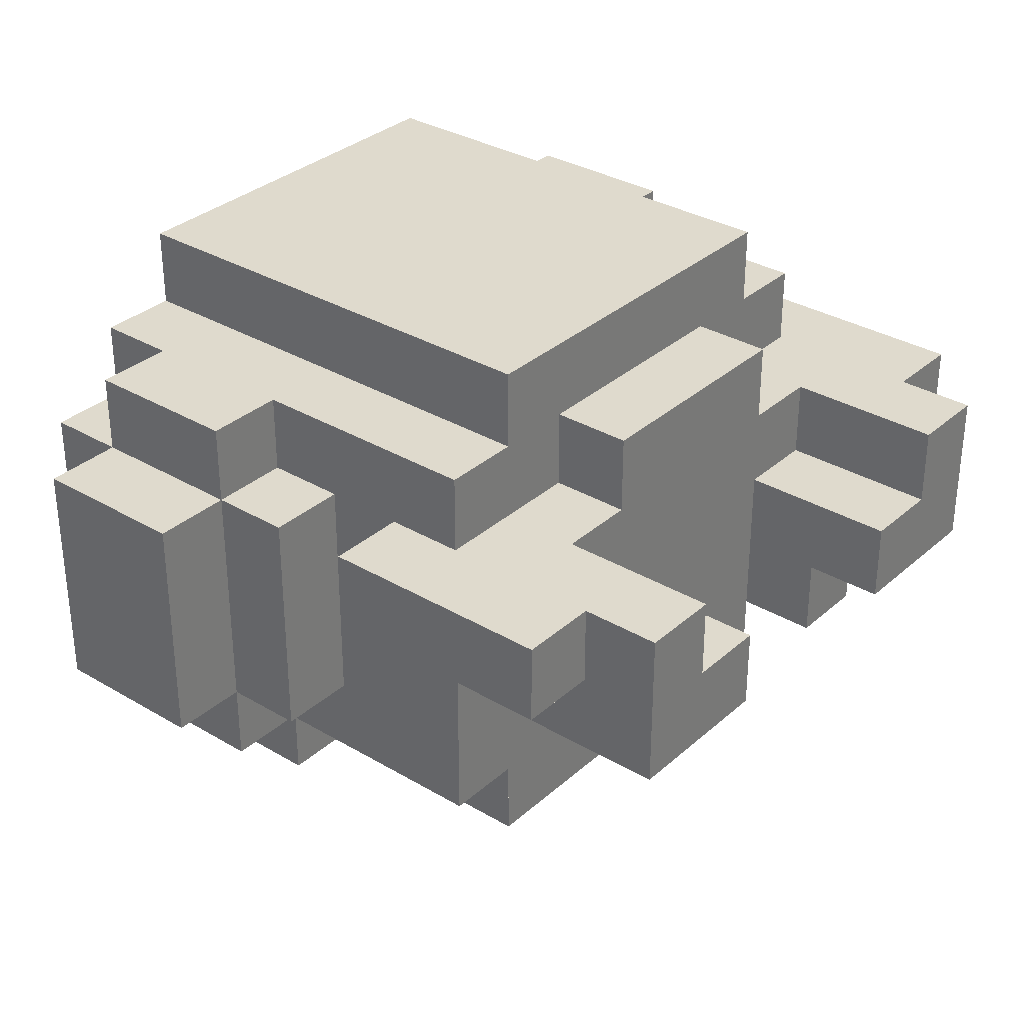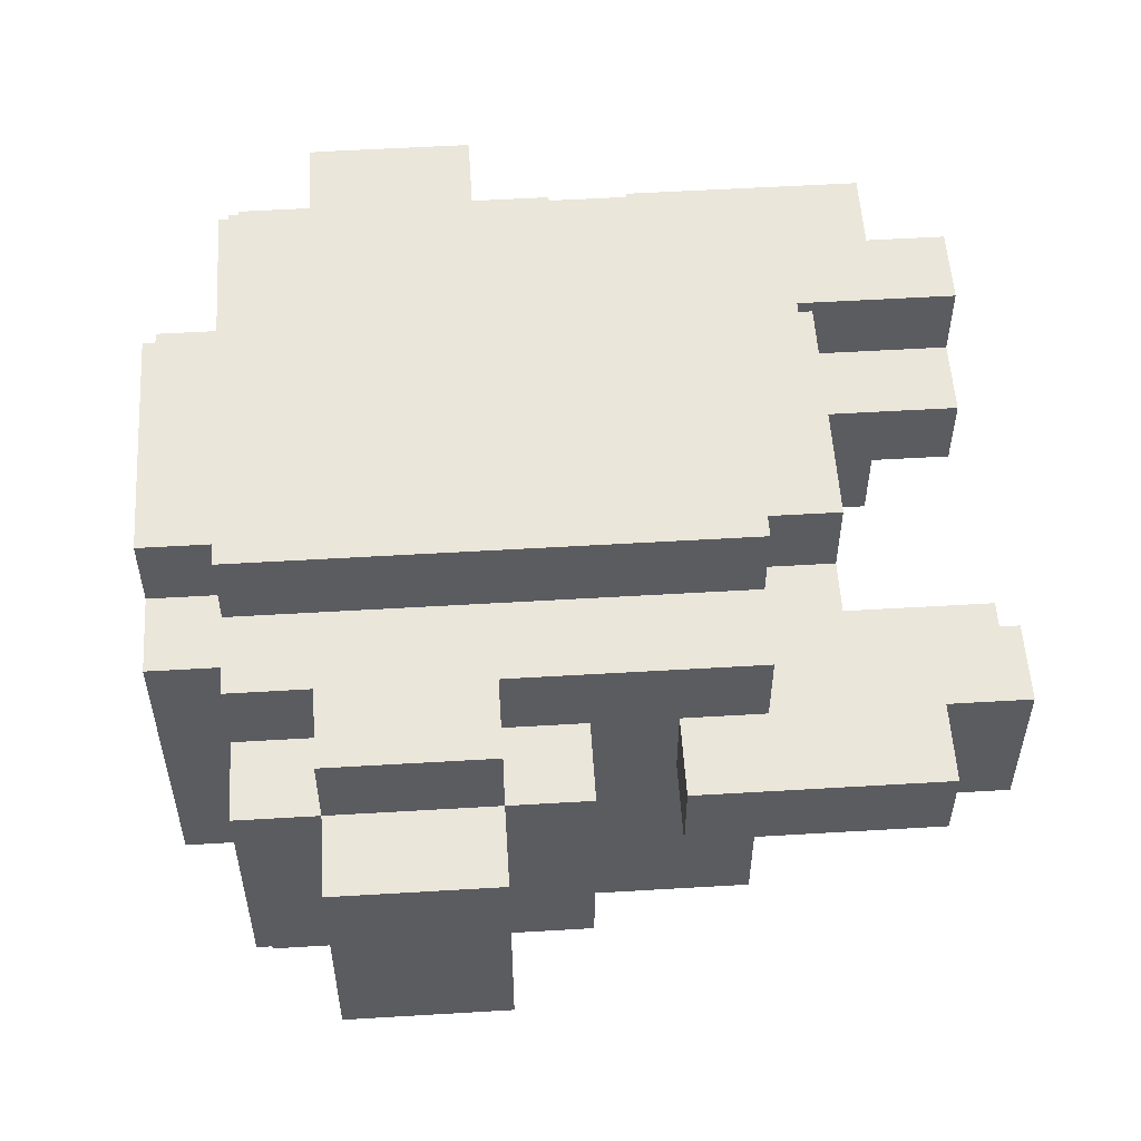
<metadata>
{"format":"obj","ext":"obj","renderer":"f3d","projection":"perspective","resolution":1024,"background":"white","views":[{"elev":32.7,"azim":129.5,"up":"+Z"},{"elev":54.8,"azim":86.4,"up":"+Z"}]}
</metadata>
<code>
g Mesh_0
v 0.55 0.2 -0.1
v 0.45 0.2 -0.1
v 0.55 0.2 0.2
v 0.45 0.2 0.2
v 0.55 0.2 -0.1
v 0.45 0.2 -0.1
v 0.55 0.4 -0.1
v 0.45 0.4 -0.1
v 0.55 0.2 -0.1
v 0.55 0.2 0.2
v 0.55 0.4 -0.1
v 0.55 0.4 0.2
v 0.55 0.4 -0.1
v 0.45 0.4 -0.1
v 0.55 0.4 0.2
v 0.45 0.4 0.2
v 0.55 0.2 0.2
v 0.45 0.2 0.2
v 0.55 0.4 0.2
v 0.45 0.4 0.2
v 0.45 0.2 -0.2
v 0.35 0.2 -0.2
v 0.45 0.2 -0.1
v 0.35 0.2 -0.1
v 0.45 0.2 -0.2
v 0.35 0.2 -0.2
v 0.45 0.4 -0.2
v 0.35 0.4 -0.2
v 0.45 0.2 -0.2
v 0.45 0.2 -0.1
v 0.45 0.4 -0.2
v 0.45 0.4 -0.1
v 0.45 0.4 -0.2
v 0.35 0.4 -0.2
v 0.45 0.4 -0.1
v 0.35 0.4 -0.1
v 0.45 0.1 -0.1
v 0.25 0.1 -0.1
v 0.45 0.1 0.2
v 0.25 0.1 0.2
v 0.45 0.1 -0.1
v 0.35 0.1 -0.1
v 0.45 0.2 -0.1
v 0.35 0.2 -0.1
v 0.45 0.1 -0.1
v 0.45 0.1 0.2
v 0.45 0.2 -0.1
v 0.45 0.2 0.2
v 0.45 0.5 -0.1
v 0.35 0.5 -0.1
v 0.45 0.5 0.2
v 0.35 0.5 0.2
v 0.45 0.4 -0.1
v 0.35 0.4 -0.1
v 0.45 0.5 -0.1
v 0.35 0.5 -0.1
v 0.45 0.4 -0.1
v 0.45 0.4 0.2
v 0.45 0.5 -0.1
v 0.45 0.5 0.2
v 0.45 0.1 0.2
v 0.35 0.1 0.2
v 0.45 0.2 0.2
v 0.35 0.2 0.2
v 0.45 0.4 0.2
v 0.35 0.4 0.2
v 0.45 0.5 0.2
v 0.35 0.5 0.2
v 0.45 0.6 0.1
v 0.35 0.6 0.1
v 0.45 0.6 0.2
v 0.35 0.6 0.2
v 0.45 0.6 0.1
v 0.35 0.6 0.1
v 0.45 0.9 0.1
v 0.35 0.9 0.1
v 0.45 0.6 0.2
v 0.35 0.6 0.2
v 0.45 0.9 0.2
v 0.35 0.9 0.2
v 0.45 0.6 0.1
v 0.45 0.6 0.2
v 0.45 0.9 0.1
v 0.45 0.9 0.2
v 0.45 0.9 0.1
v 0.35 0.9 0.1
v 0.45 0.9 0.2
v 0.35 0.9 0.2
v 0.45 0.2 0.2
v 0.35 0.2 0.2
v 0.45 0.2 0.3
v 0.35 0.2 0.3
v 0.45 0.2 0.3
v 0.25 0.2 0.3
v 0.45 0.4 0.3
v 0.25 0.4 0.3
v 0.45 0.2 0.2
v 0.45 0.2 0.3
v 0.45 0.4 0.2
v 0.45 0.4 0.3
v 0.45 0.4 0.2
v 0.35 0.4 0.2
v 0.45 0.4 0.3
v 0.35 0.4 0.3
v 0.35 0.1 -0.3
v 0.25 0.1 -0.3
v 0.35 0.1 -0.1
v 0.25 0.1 -0.1
v 0.35 0.1 -0.3
v 0.25 0.1 -0.3
v 0.35 0.3 -0.3
v 0.25 0.3 -0.3
v 0.35 0.1 -0.3
v 0.35 0.1 -0.2
v 0.35 0.3 -0.3
v 0.35 0.3 -0.2
v 0.35 0.3 -0.3
v 0.25 0.3 -0.3
v 0.35 0.3 -0.2
v 0.25 0.3 -0.2
v 0.35 0.1 -0.2
v 0.35 0.1 -0.1
v 0.35 0.2 -0.2
v 0.35 0.2 -0.1
v 0.35 0.3 -0.2
v 0.25 0.3 -0.2
v 0.35 0.7 -0.2
v 0.25 0.7 -0.2
v 0.35 0.4 -0.2
v 0.35 0.4 -0.1
v 0.35 0.7 -0.2
v 0.35 0.7 -0.1
v 0.35 0.7 -0.2
v 0.25 0.7 -0.2
v 0.35 0.7 0
v 0.25 0.7 0
v 0.35 0.5 -0.1
v 0.35 0.5 0.1
v 0.35 0.7 -0.1
v 0.35 0.7 0.1
v 0.35 0.7 0
v 0.25 0.7 0
v 0.35 1 0
v 0.25 1 0
v 0.35 0.7 0
v 0.35 0.7 0.1
v 0.35 1 0
v 0.35 1 0.1
v 0.35 1 0
v 0.25 1 0
v 0.35 1 0.2
v 0.25 1 0.2
v 0.35 0.5 0.1
v 0.35 0.5 0.3
v 0.35 0.6 0.1
v 0.35 0.6 0.3
v 0.35 0.7 0.2
v 0.25 0.7 0.2
v 0.35 1 0.2
v 0.25 1 0.2
v 0.25 0.8 0.1
v 0.25 0.8 0.2
v 0.25 1 0.1
v 0.25 1 0.2
v 0.35 0.9 0.1
v 0.35 0.9 0.2
v 0.35 1 0.1
v 0.35 1 0.2
v 0.35 0.1 0.2
v 0.15 0.1 0.2
v 0.35 0.1 0.3
v 0.15 0.1 0.3
v 0.35 0.1 0.3
v 0.25 0.1 0.3
v 0.35 0.2 0.3
v 0.25 0.2 0.3
v 0.35 0.1 0.2
v 0.35 0.1 0.3
v 0.35 0.2 0.2
v 0.35 0.2 0.3
v 0.35 0.4 0.3
v 0.25 0.4 0.3
v 0.35 0.7 0.3
v 0.25 0.7 0.3
v 0.35 0.4 0.2
v 0.35 0.4 0.3
v 0.35 0.5 0.2
v 0.35 0.5 0.3
v 0.35 0.7 0.2
v 0.15 0.7 0.2
v 0.35 0.7 0.3
v 0.15 0.7 0.3
v 0.35 0.6 0.2
v 0.35 0.6 0.3
v 0.35 0.7 0.2
v 0.35 0.7 0.3
v 0.25 0.1 -0.4
v -0.25 0.1 -0.4
v 0.25 0.1 -0.2
v -0.25 0.1 -0.2
v 0.25 0.1 -0.4
v -0.25 0.1 -0.4
v 0.25 0.3 -0.4
v -0.25 0.3 -0.4
v 0.25 0.1 -0.4
v 0.25 0.1 -0.3
v 0.25 0.3 -0.4
v 0.25 0.3 -0.3
v 0.25 0.3 -0.4
v 0.05 0.3 -0.4
v 0.25 0.3 -0.3
v 0.05 0.3 -0.3
v 0.25 0.3 -0.3
v 0.05 0.3 -0.3
v 0.25 0.7 -0.3
v 0.05 0.7 -0.3
v 0.25 0.3 -0.3
v 0.25 0.3 -0.2
v 0.25 0.7 -0.3
v 0.25 0.7 -0.2
v 0.25 0.7 -0.3
v 0.15 0.7 -0.3
v 0.25 0.7 -0.1
v 0.15 0.7 -0.1
v 0.25 0 -0.2
v -0.25 0 -0.2
v 0.25 0 0.2
v -0.25 0 0.2
v 0.25 0 -0.2
v -0.25 0 -0.2
v 0.25 0.1 -0.2
v -0.25 0.1 -0.2
v 0.25 0 -0.2
v 0.25 0 0.2
v 0.25 0.1 -0.2
v 0.25 0.1 0.2
v 0.25 0.7 -0.1
v 0.15 0.7 -0.1
v 0.25 0.9 -0.1
v 0.15 0.9 -0.1
v 0.25 0.7 -0.1
v 0.25 0.7 0
v 0.25 0.9 -0.1
v 0.25 0.9 0
v 0.25 0.9 -0.1
v 0.15 0.9 -0.1
v 0.25 0.9 0
v 0.15 0.9 0
v 0.15 0.8 -0.1
v 0.15 0.8 0.1
v 0.15 0.9 -0.1
v 0.15 0.9 0.1
v 0.25 0.8 0.1
v 0.15 0.8 0.1
v 0.25 1 0.1
v 0.15 1 0.1
v 0.25 1 0
v 0.15 1 0
v 0.25 1 0.1
v 0.15 1 0.1
v 0.25 0.9 0
v 0.15 0.9 0
v 0.25 1 0
v 0.15 1 0
v 0.15 0.9 0
v 0.15 0.9 0.1
v 0.15 1 0
v 0.15 1 0.1
v 0.25 0 0.2
v 0.15 0 0.2
v 0.25 0.1 0.2
v 0.15 0.1 0.2
v 0.25 0.8 0.1
v -0.25 0.8 0.1
v 0.25 0.8 0.2
v -0.25 0.8 0.2
v 0.25 0.7 0.2
v 0.15 0.7 0.2
v 0.25 0.8 0.2
v 0.15 0.8 0.2
v 0.25 0.1 0.3
v -0.25 0.1 0.3
v 0.25 0.1 0.4
v -0.25 0.1 0.4
v 0.25 0.1 0.4
v -0.25 0.1 0.4
v 0.25 0.7 0.4
v -0.25 0.7 0.4
v 0.25 0.1 0.3
v 0.25 0.1 0.4
v 0.25 0.7 0.3
v 0.25 0.7 0.4
v 0.25 0.7 0.3
v -0.25 0.7 0.3
v 0.25 0.7 0.4
v -0.25 0.7 0.4
v 0.15 0.7 -0.3
v -0.25 0.7 -0.3
v 0.15 0.7 -0.2
v -0.25 0.7 -0.2
v 0.15 0.8 -0.2
v -0.15 0.8 -0.2
v 0.15 0.8 0.1
v -0.15 0.8 0.1
v 0.15 0.7 -0.2
v -0.15 0.7 -0.2
v 0.15 0.8 -0.2
v -0.15 0.8 -0.2
v 0.15 0.7 -0.2
v 0.15 0.7 -0.1
v 0.15 0.8 -0.2
v 0.15 0.8 -0.1
v 0.15 0 0.2
v -0.15 0 0.2
v 0.15 0 0.3
v -0.15 0 0.3
v 0.15 0 0.3
v -0.15 0 0.3
v 0.15 0.1 0.3
v -0.15 0.1 0.3
v 0.15 0 0.2
v 0.15 0 0.3
v 0.15 0.1 0.2
v 0.15 0.1 0.3
v 0.15 0.8 0.2
v -0.15 0.8 0.2
v 0.15 0.8 0.3
v -0.15 0.8 0.3
v 0.15 0.7 0.3
v -0.15 0.7 0.3
v 0.15 0.8 0.3
v -0.15 0.8 0.3
v 0.15 0.7 0.2
v 0.15 0.7 0.3
v 0.15 0.8 0.2
v 0.15 0.8 0.3
v 0.05 0.4 -0.4
v -0.05 0.4 -0.4
v 0.05 0.4 -0.3
v -0.05 0.4 -0.3
v 0.05 0.3 -0.4
v -0.05 0.3 -0.4
v 0.05 0.4 -0.4
v -0.05 0.4 -0.4
v 0.05 0.3 -0.4
v 0.05 0.3 -0.3
v 0.05 0.4 -0.4
v 0.05 0.4 -0.3
v -0.05 0.3 -0.4
v -0.05 0.3 -0.3
v -0.05 0.4 -0.4
v -0.05 0.4 -0.3
v 0.05 0.4 -0.3
v -0.25 0.4 -0.3
v 0.05 0.7 -0.3
v -0.25 0.7 -0.3
v -0.05 0.3 -0.4
v -0.25 0.3 -0.4
v -0.05 0.3 -0.3
v -0.25 0.3 -0.3
v -0.05 0.3 -0.3
v -0.25 0.3 -0.3
v -0.05 0.4 -0.3
v -0.25 0.4 -0.3
v -0.15 0.7 -0.2
v -0.15 0.7 -0.1
v -0.15 0.8 -0.2
v -0.15 0.8 -0.1
v -0.15 0 0.2
v -0.15 0 0.3
v -0.15 0.1 0.2
v -0.15 0.1 0.3
v -0.15 0.7 0.2
v -0.15 0.7 0.3
v -0.15 0.8 0.2
v -0.15 0.8 0.3
v -0.25 0.1 -0.4
v -0.25 0.1 -0.3
v -0.25 0.3 -0.4
v -0.25 0.3 -0.3
v -0.25 0.3 -0.3
v -0.25 0.3 -0.2
v -0.25 0.7 -0.3
v -0.25 0.7 -0.2
v -0.25 0 -0.2
v -0.25 0 0.2
v -0.25 0.1 -0.2
v -0.25 0.1 0.2
v -0.15 0.7 -0.2
v -0.35 0.7 -0.2
v -0.15 0.7 -0.1
v -0.35 0.7 -0.1
v -0.15 0.7 -0.1
v -0.25 0.7 -0.1
v -0.15 0.9 -0.1
v -0.25 0.9 -0.1
v -0.25 0.7 -0.1
v -0.25 0.7 0
v -0.25 0.9 -0.1
v -0.25 0.9 0
v -0.15 0.9 -0.1
v -0.25 0.9 -0.1
v -0.15 0.9 0
v -0.25 0.9 0
v -0.15 0.8 -0.1
v -0.15 0.8 0.1
v -0.15 0.9 -0.1
v -0.15 0.9 0.1
v -0.15 0.8 0.1
v -0.25 0.8 0.1
v -0.15 1 0.1
v -0.25 1 0.1
v -0.15 1 0
v -0.35 1 0
v -0.15 1 0.1
v -0.35 1 0.1
v -0.15 0.9 0
v -0.35 0.9 0
v -0.15 1 0
v -0.35 1 0
v -0.15 0.9 0
v -0.15 0.9 0.1
v -0.15 1 0
v -0.15 1 0.1
v -0.15 0 0.2
v -0.25 0 0.2
v -0.15 0.1 0.2
v -0.25 0.1 0.2
v -0.15 0.7 0.2
v -0.45 0.7 0.2
v -0.15 0.8 0.2
v -0.45 0.8 0.2
v -0.15 0.1 0.2
v -0.35 0.1 0.2
v -0.15 0.1 0.3
v -0.35 0.1 0.3
v -0.15 0.7 0.2
v -0.35 0.7 0.2
v -0.15 0.7 0.3
v -0.35 0.7 0.3
v -0.25 0.1 0.3
v -0.25 0.1 0.4
v -0.25 0.7 0.3
v -0.25 0.7 0.4
v -0.25 0.1 -0.3
v -0.35 0.1 -0.3
v -0.25 0.1 0.2
v -0.35 0.1 0.2
v -0.25 0.1 -0.3
v -0.35 0.1 -0.3
v -0.25 0.3 -0.3
v -0.35 0.3 -0.3
v -0.35 0.1 -0.3
v -0.35 0.1 -0.2
v -0.35 0.3 -0.3
v -0.35 0.3 -0.2
v -0.25 0.3 -0.3
v -0.35 0.3 -0.3
v -0.25 0.3 -0.2
v -0.35 0.3 -0.2
v -0.35 0.1 -0.2
v -0.35 0.1 -0.1
v -0.35 0.2 -0.2
v -0.35 0.2 -0.1
v -0.25 0.3 -0.2
v -0.35 0.3 -0.2
v -0.25 0.7 -0.2
v -0.35 0.7 -0.2
v -0.35 0.4 -0.2
v -0.35 0.4 -0.1
v -0.35 0.7 -0.2
v -0.35 0.7 -0.1
v -0.35 0.5 -0.1
v -0.35 0.5 0.1
v -0.35 0.7 -0.1
v -0.35 0.7 0.1
v -0.25 0.7 -0.1
v -0.35 0.7 -0.1
v -0.25 0.7 0
v -0.35 0.7 0
v -0.25 0.7 0
v -0.35 0.7 0
v -0.25 0.9 0
v -0.35 0.9 0
v -0.35 0.7 0
v -0.35 0.7 0.1
v -0.35 1 0
v -0.35 1 0.1
v -0.35 0.5 0.1
v -0.35 0.5 0.3
v -0.35 0.6 0.1
v -0.35 0.6 0.3
v -0.25 0.8 0.2
v -0.35 0.8 0.2
v -0.25 1 0.2
v -0.35 1 0.2
v -0.25 0.8 0.1
v -0.25 0.8 0.2
v -0.25 1 0.1
v -0.25 1 0.2
v -0.25 1 0.1
v -0.35 1 0.1
v -0.25 1 0.2
v -0.35 1 0.2
v -0.35 0.9 0.1
v -0.35 0.9 0.2
v -0.35 1 0.1
v -0.35 1 0.2
v -0.25 0.1 0.3
v -0.35 0.1 0.3
v -0.25 0.7 0.3
v -0.35 0.7 0.3
v -0.35 0.1 0.2
v -0.35 0.1 0.3
v -0.35 0.2 0.2
v -0.35 0.2 0.3
v -0.35 0.4 0.2
v -0.35 0.4 0.3
v -0.35 0.5 0.2
v -0.35 0.5 0.3
v -0.35 0.6 0.2
v -0.35 0.6 0.3
v -0.35 0.7 0.2
v -0.35 0.7 0.3
v -0.35 0.2 -0.2
v -0.45 0.2 -0.2
v -0.35 0.2 -0.1
v -0.45 0.2 -0.1
v -0.35 0.2 -0.2
v -0.45 0.2 -0.2
v -0.35 0.4 -0.2
v -0.45 0.4 -0.2
v -0.45 0.2 -0.2
v -0.45 0.2 -0.1
v -0.45 0.4 -0.2
v -0.45 0.4 -0.1
v -0.35 0.4 -0.2
v -0.45 0.4 -0.2
v -0.35 0.4 -0.1
v -0.45 0.4 -0.1
v -0.35 0.1 -0.1
v -0.45 0.1 -0.1
v -0.35 0.1 0.2
v -0.45 0.1 0.2
v -0.35 0.1 -0.1
v -0.45 0.1 -0.1
v -0.35 0.2 -0.1
v -0.45 0.2 -0.1
v -0.45 0.1 -0.1
v -0.45 0.1 0.2
v -0.45 0.2 -0.1
v -0.45 0.2 0.2
v -0.35 0.5 -0.1
v -0.45 0.5 -0.1
v -0.35 0.5 0.2
v -0.45 0.5 0.2
v -0.35 0.4 -0.1
v -0.45 0.4 -0.1
v -0.35 0.5 -0.1
v -0.45 0.5 -0.1
v -0.45 0.4 -0.1
v -0.45 0.4 0.2
v -0.45 0.5 -0.1
v -0.45 0.5 0.2
v -0.35 0.1 0.2
v -0.45 0.1 0.2
v -0.35 0.2 0.2
v -0.45 0.2 0.2
v -0.35 0.4 0.2
v -0.45 0.4 0.2
v -0.35 0.5 0.2
v -0.45 0.5 0.2
v -0.35 0.6 0.1
v -0.45 0.6 0.1
v -0.35 0.6 0.2
v -0.45 0.6 0.2
v -0.35 0.6 0.1
v -0.45 0.6 0.1
v -0.35 0.9 0.1
v -0.45 0.9 0.1
v -0.35 0.6 0.2
v -0.45 0.6 0.2
v -0.35 0.7 0.2
v -0.45 0.7 0.2
v -0.45 0.6 0.1
v -0.45 0.6 0.2
v -0.45 0.9 0.1
v -0.45 0.9 0.2
v -0.35 0.9 0.1
v -0.45 0.9 0.1
v -0.35 0.9 0.2
v -0.45 0.9 0.2
v -0.35 0.8 0.2
v -0.45 0.8 0.2
v -0.35 0.9 0.2
v -0.45 0.9 0.2
v -0.35 0.2 0.2
v -0.45 0.2 0.2
v -0.35 0.2 0.3
v -0.45 0.2 0.3
v -0.35 0.2 0.3
v -0.45 0.2 0.3
v -0.35 0.4 0.3
v -0.45 0.4 0.3
v -0.45 0.2 0.2
v -0.45 0.2 0.3
v -0.45 0.4 0.2
v -0.45 0.4 0.3
v -0.35 0.4 0.2
v -0.45 0.4 0.2
v -0.35 0.4 0.3
v -0.45 0.4 0.3
v -0.45 0.2 -0.1
v -0.55 0.2 -0.1
v -0.45 0.2 0.2
v -0.55 0.2 0.2
v -0.45 0.2 -0.1
v -0.55 0.2 -0.1
v -0.45 0.4 -0.1
v -0.55 0.4 -0.1
v -0.55 0.2 -0.1
v -0.55 0.2 0.2
v -0.55 0.4 -0.1
v -0.55 0.4 0.2
v -0.45 0.4 -0.1
v -0.55 0.4 -0.1
v -0.45 0.4 0.2
v -0.55 0.4 0.2
v -0.45 0.2 0.2
v -0.55 0.2 0.2
v -0.45 0.4 0.2
v -0.55 0.4 0.2
g Mesh_0_0
f 2 1 3
f 2 3 4
f 5 6 7
f 7 6 8
f 10 9 11
f 10 11 12
f 13 14 15
f 15 14 16
f 18 17 19
f 18 19 20
f 22 21 23
f 22 23 24
f 25 26 27
f 27 26 28
f 30 29 31
f 30 31 32
f 33 34 35
f 35 34 36
f 38 37 39
f 38 39 40
f 41 42 43
f 43 42 44
f 46 45 47
f 46 47 48
f 49 50 51
f 51 50 52
f 53 54 55
f 55 54 56
f 58 57 59
f 58 59 60
f 62 61 63
f 62 63 64
f 66 65 67
f 66 67 68
f 70 69 71
f 70 71 72
f 73 74 75
f 75 74 76
f 78 77 79
f 78 79 80
f 82 81 83
f 82 83 84
f 85 86 87
f 87 86 88
f 90 89 91
f 90 91 92
f 94 93 95
f 94 95 96
f 98 97 99
f 98 99 100
f 101 102 103
f 103 102 104
f 106 105 107
f 106 107 108
f 109 110 111
f 111 110 112
f 114 113 115
f 114 115 116
f 117 118 119
f 119 118 120
f 122 121 123
f 122 123 124
f 125 126 127
f 127 126 128
f 130 129 131
f 130 131 132
f 133 134 135
f 135 134 136
f 138 137 139
f 138 139 140
f 141 142 143
f 143 142 144
f 146 145 147
f 146 147 148
f 149 150 151
f 151 150 152
f 154 153 155
f 154 155 156
f 158 157 159
f 158 159 160
f 161 162 163
f 163 162 164
f 166 165 167
f 166 167 168
f 170 169 171
f 170 171 172
f 174 173 175
f 174 175 176
f 178 177 179
f 178 179 180
f 182 181 183
f 182 183 184
f 186 185 187
f 186 187 188
f 189 190 191
f 191 190 192
f 194 193 195
f 194 195 196
f 198 197 199
f 198 199 200
f 201 202 203
f 203 202 204
f 206 205 207
f 206 207 208
f 209 210 211
f 211 210 212
f 213 214 215
f 215 214 216
f 218 217 219
f 218 219 220
f 221 222 223
f 223 222 224
f 226 225 227
f 226 227 228
f 229 230 231
f 231 230 232
f 234 233 235
f 234 235 236
f 237 238 239
f 239 238 240
f 242 241 243
f 242 243 244
f 245 246 247
f 247 246 248
f 249 250 251
f 251 250 252
f 254 253 255
f 254 255 256
f 257 258 259
f 259 258 260
f 261 262 263
f 263 262 264
f 265 266 267
f 267 266 268
f 270 269 271
f 270 271 272
f 273 274 275
f 275 274 276
f 278 277 279
f 278 279 280
f 282 281 283
f 282 283 284
f 286 285 287
f 286 287 288
f 290 289 291
f 290 291 292
f 293 294 295
f 295 294 296
f 297 298 299
f 299 298 300
f 301 302 303
f 303 302 304
f 305 306 307
f 307 306 308
f 310 309 311
f 310 311 312
f 314 313 315
f 314 315 316
f 318 317 319
f 318 319 320
f 322 321 323
f 322 323 324
f 325 326 327
f 327 326 328
f 330 329 331
f 330 331 332
f 334 333 335
f 334 335 336
f 337 338 339
f 339 338 340
f 341 342 343
f 343 342 344
f 346 345 347
f 346 347 348
f 349 350 351
f 351 350 352
f 353 354 355
f 355 354 356
f 357 358 359
f 359 358 360
f 361 362 363
f 363 362 364
f 365 366 367
f 367 366 368
f 369 370 371
f 371 370 372
f 373 374 375
f 375 374 376
f 377 378 379
f 379 378 380
f 381 382 383
f 383 382 384
f 385 386 387
f 387 386 388
f 389 390 391
f 391 390 392
f 393 394 395
f 395 394 396
f 397 398 399
f 399 398 400
f 401 402 403
f 403 402 404
f 406 405 407
f 406 407 408
f 410 409 411
f 410 411 412
f 413 414 415
f 415 414 416
f 417 418 419
f 419 418 420
f 422 421 423
f 422 423 424
f 426 425 427
f 426 427 428
f 430 429 431
f 430 431 432
f 434 433 435
f 434 435 436
f 437 438 439
f 439 438 440
f 441 442 443
f 443 442 444
f 446 445 447
f 446 447 448
f 449 450 451
f 451 450 452
f 453 454 455
f 455 454 456
f 457 458 459
f 459 458 460
f 461 462 463
f 463 462 464
f 465 466 467
f 467 466 468
f 469 470 471
f 471 470 472
f 473 474 475
f 475 474 476
f 477 478 479
f 479 478 480
f 481 482 483
f 483 482 484
f 485 486 487
f 487 486 488
f 489 490 491
f 491 490 492
f 494 493 495
f 494 495 496
f 498 497 499
f 498 499 500
f 501 502 503
f 503 502 504
f 505 506 507
f 507 506 508
f 510 509 511
f 510 511 512
f 513 514 515
f 515 514 516
f 517 518 519
f 519 518 520
f 521 522 523
f 523 522 524
f 526 525 527
f 526 527 528
f 529 530 531
f 531 530 532
f 533 534 535
f 535 534 536
f 537 538 539
f 539 538 540
f 542 541 543
f 542 543 544
f 545 546 547
f 547 546 548
f 549 550 551
f 551 550 552
f 553 554 555
f 555 554 556
f 557 558 559
f 559 558 560
f 561 562 563
f 563 562 564
f 566 565 567
f 566 567 568
f 570 569 571
f 570 571 572
f 574 573 575
f 574 575 576
f 577 578 579
f 579 578 580
f 582 581 583
f 582 583 584
f 585 586 587
f 587 586 588
f 589 590 591
f 591 590 592
f 594 593 595
f 594 595 596
f 598 597 599
f 598 599 600
f 602 601 603
f 602 603 604
f 605 606 607
f 607 606 608
f 609 610 611
f 611 610 612
f 614 613 615
f 614 615 616
f 617 618 619
f 619 618 620
f 621 622 623
f 623 622 624
f 625 626 627
f 627 626 628
f 630 629 631
f 630 631 632

</code>
